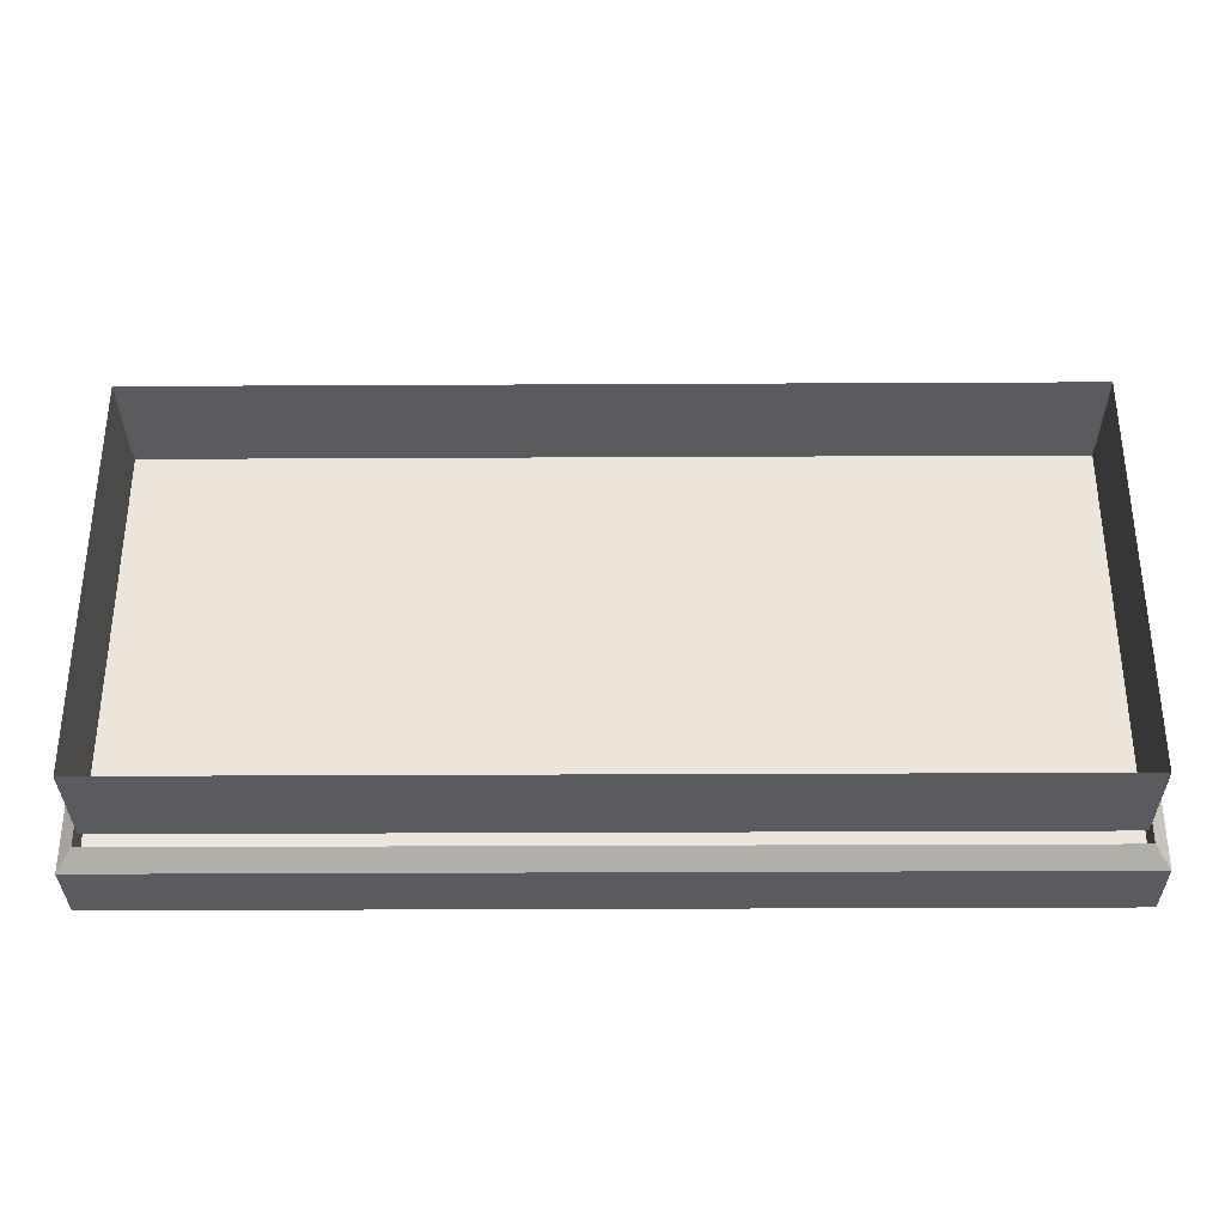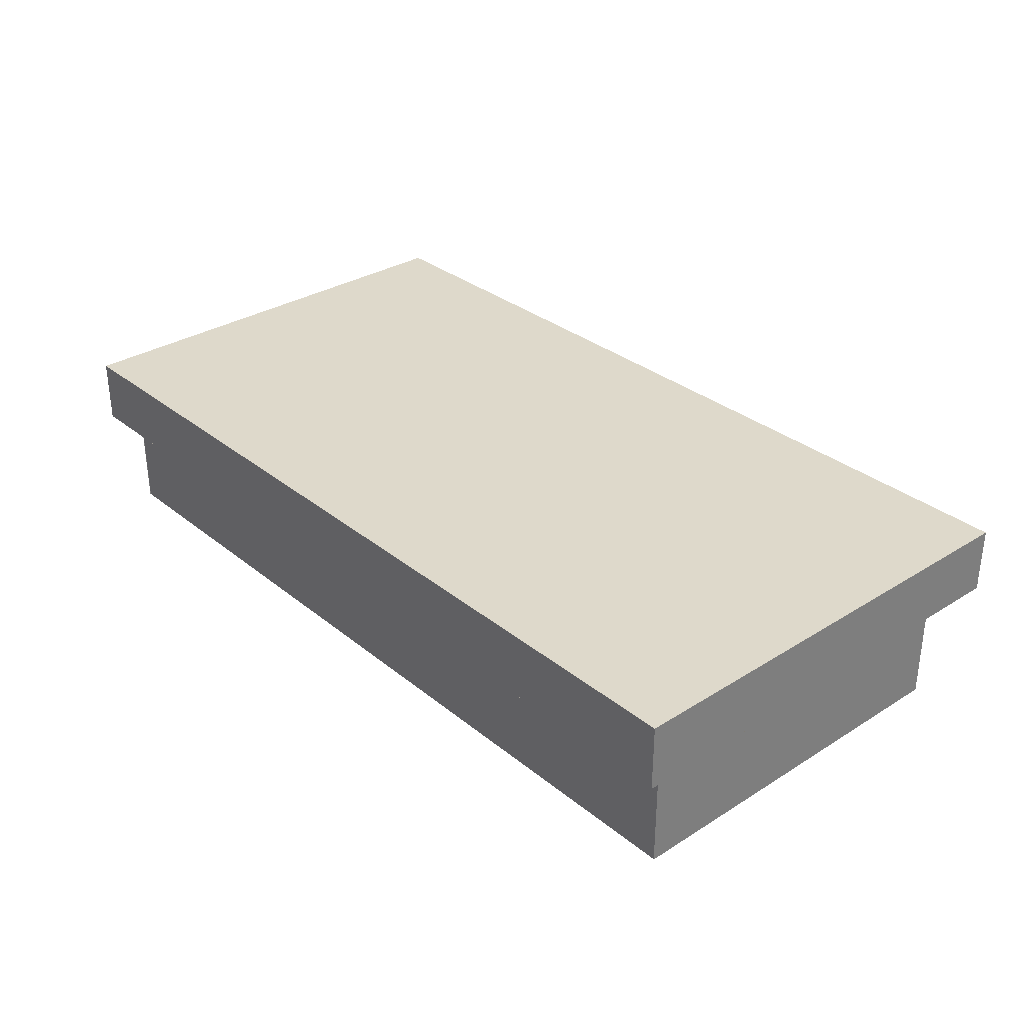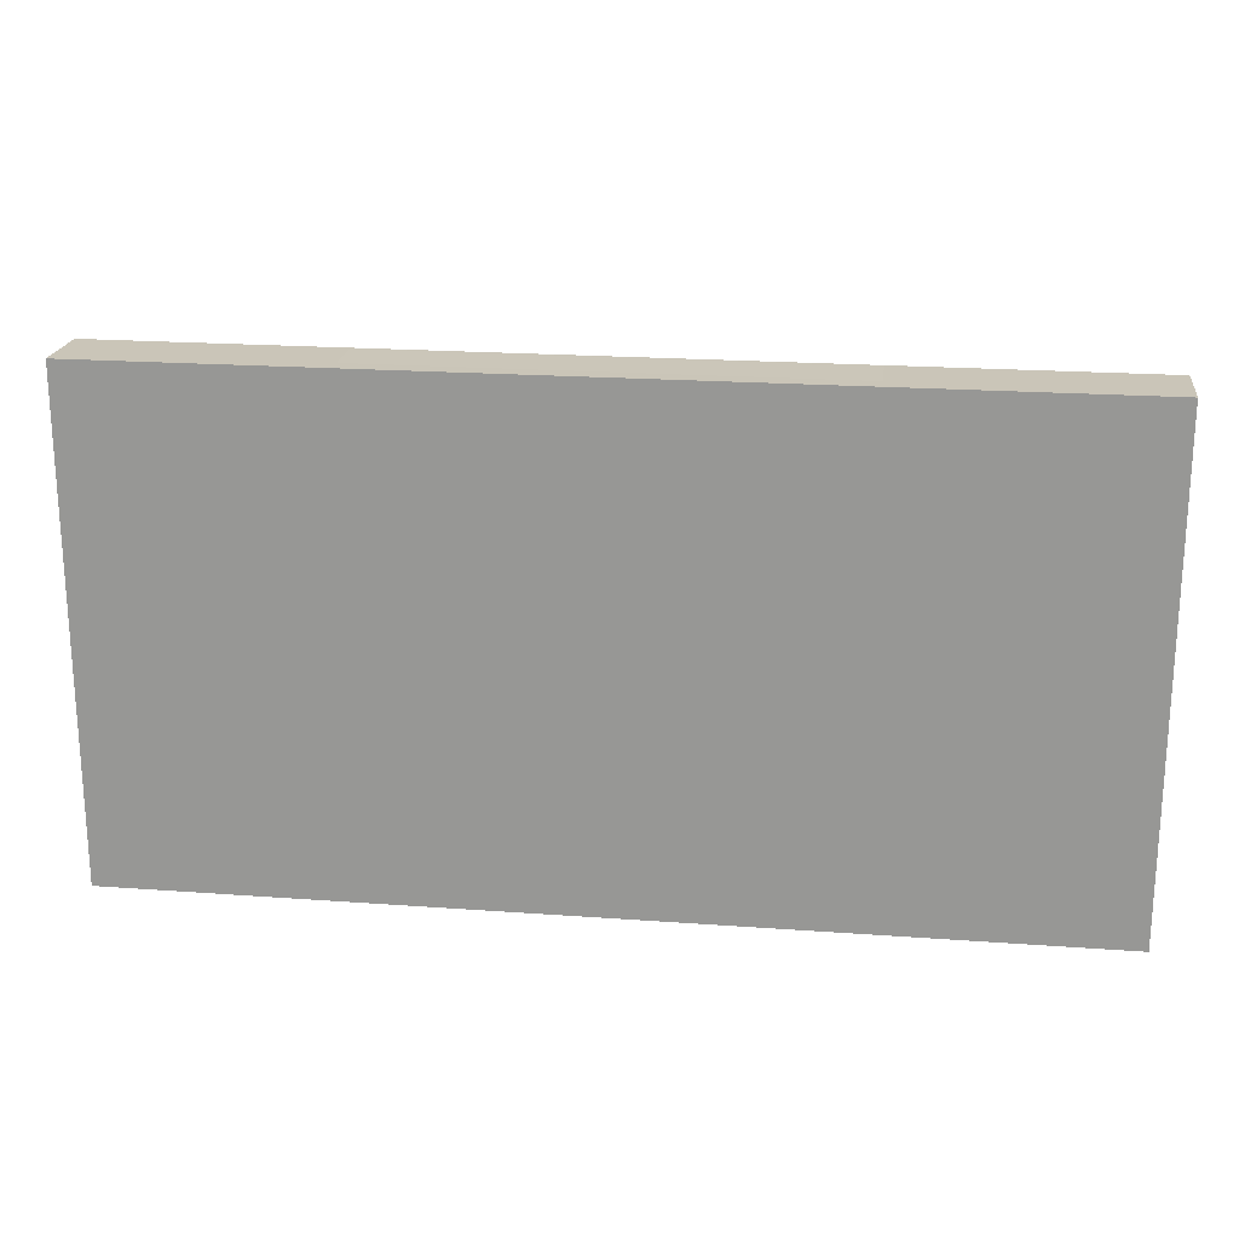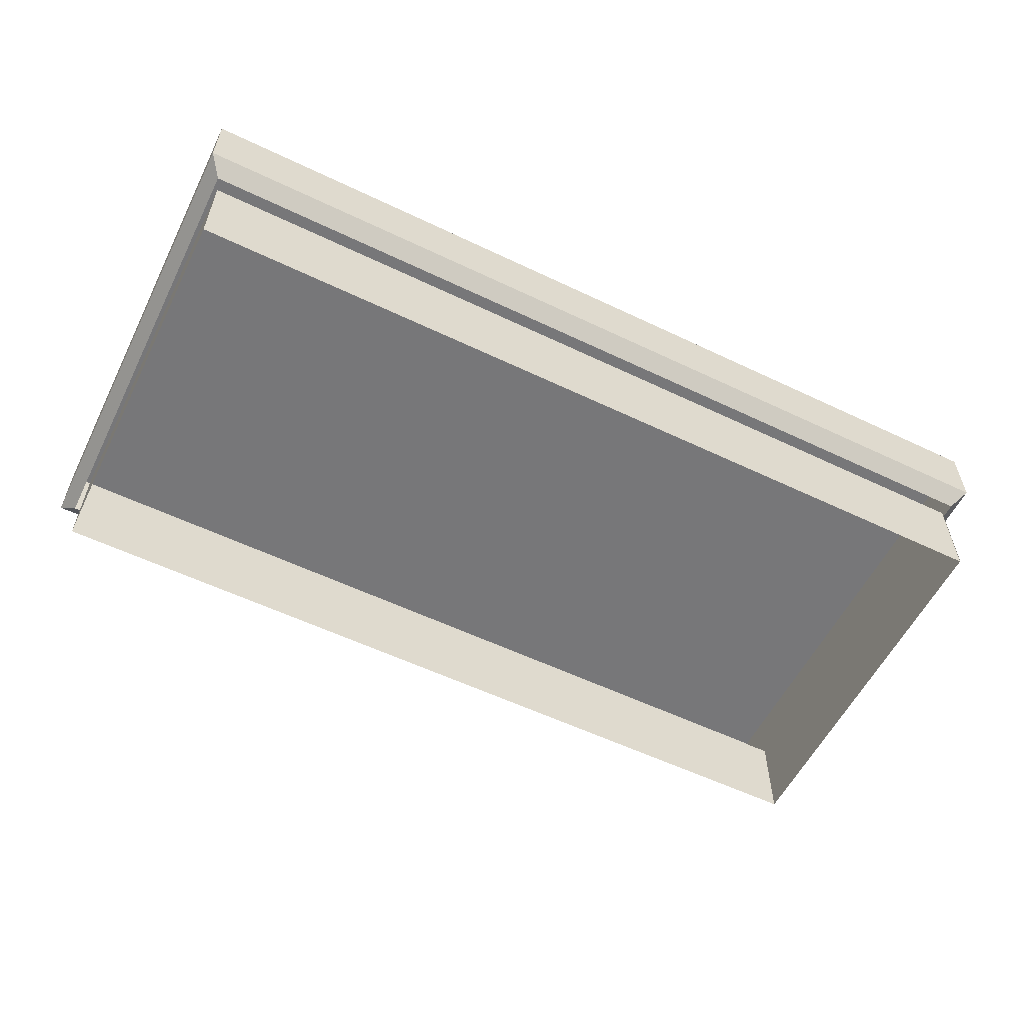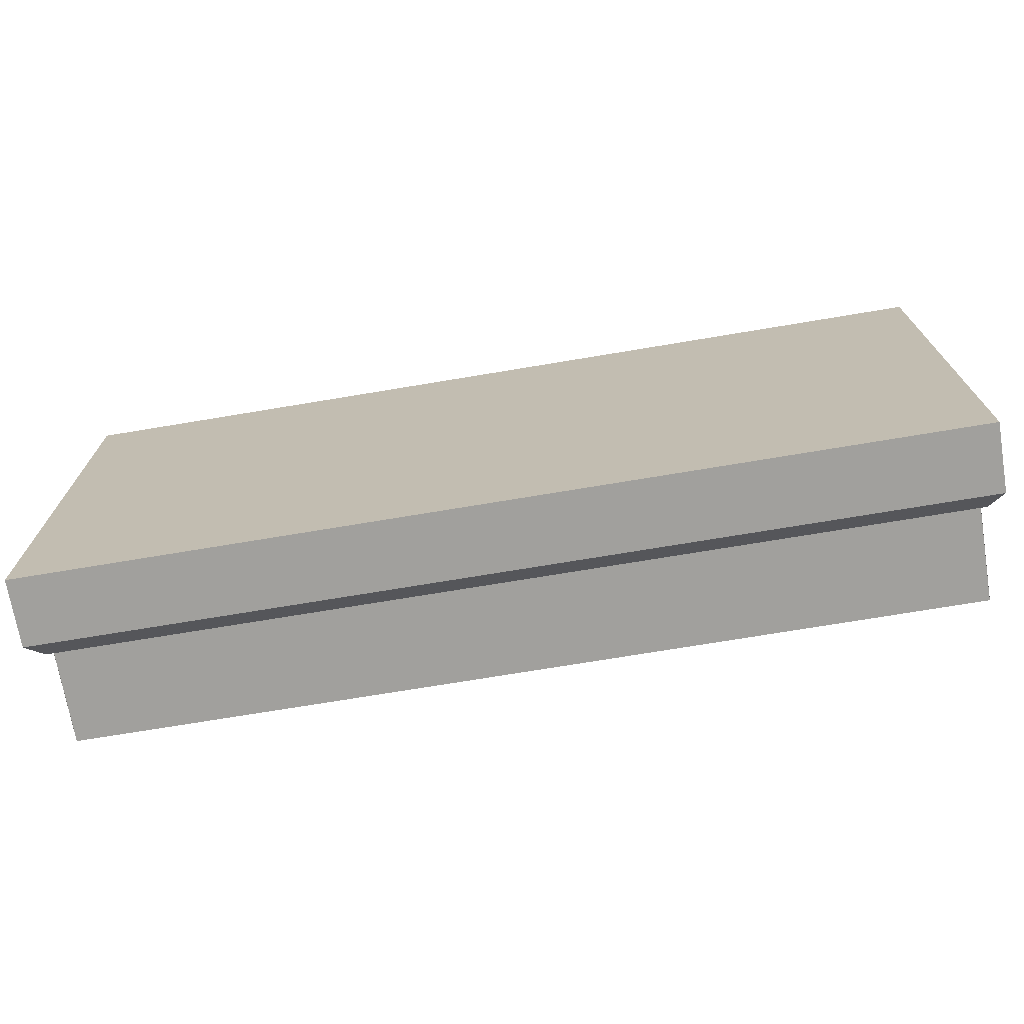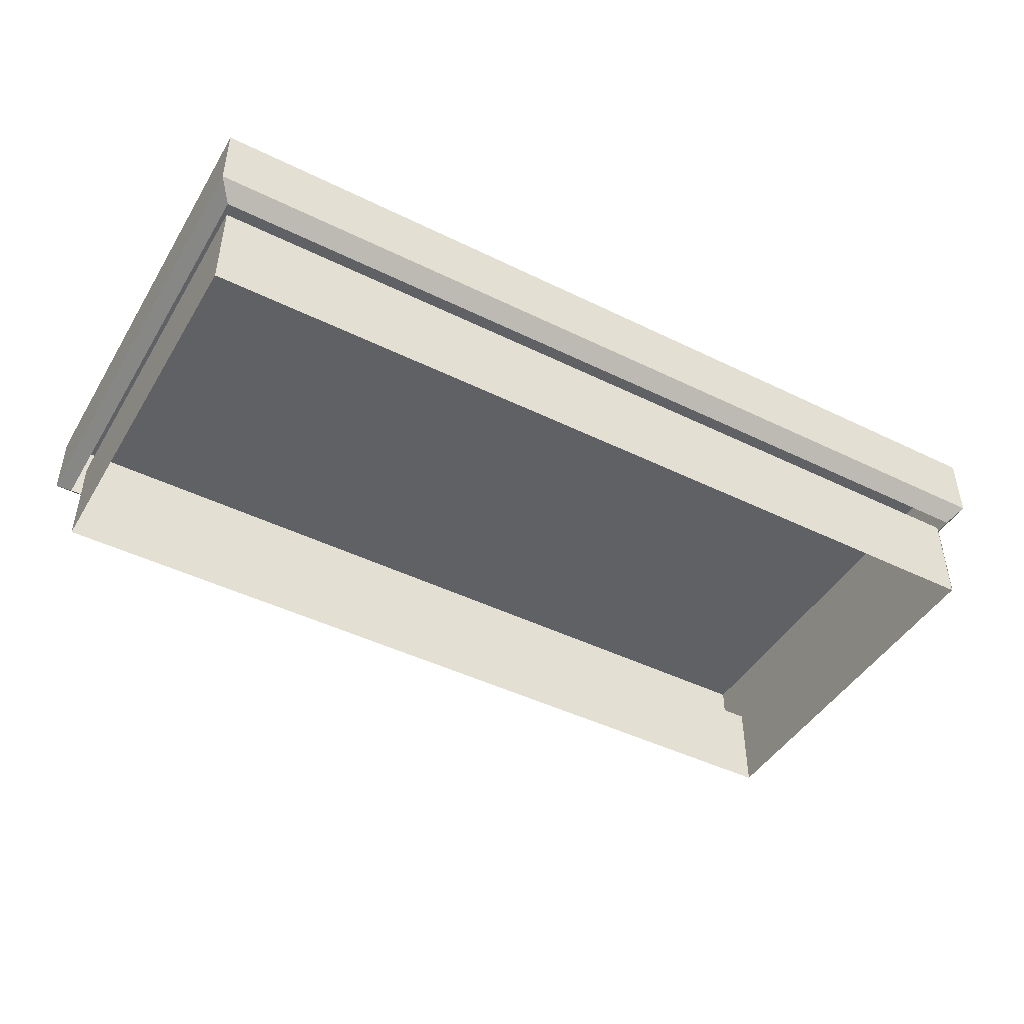
<metadata>
{"format":"obj","ext":"obj","renderer":"f3d","projection":"perspective","resolution":1024,"background":"white","views":[{"elev":-33.3,"azim":0.4,"up":"+Z"},{"elev":31.8,"azim":-131.5,"up":"+Y"},{"elev":20.5,"azim":-172.4,"up":"+Z"},{"elev":-57.2,"azim":153.6,"up":"+Y"},{"elev":-71.6,"azim":-170.5,"up":"+Z"},{"elev":-45.4,"azim":150.5,"up":"+Y"}]}
</metadata>
<code>
o Plane_Plane.006
v -7.358 2.988 12.66
v -13.31 0.05019 12.66
v -7.358 0.05019 12.66
v 0 2.988 12.66
v -1.418 0.05019 12.66
v 0 0.05019 12.66
v -1.418 2.988 12.66
v 7.358 2.988 12.66
v 13.31 0.05019 12.66
v 13.31 2.988 12.66
v 1.418 0.05019 12.66
v 1.418 2.988 12.66
v 7.358 0.05019 12.66
v 13.31 2.988 6.713
v 13.31 0.05019 6.713
v 13.31 2.988 0.7721
v 13.31 0.0502 0.7721
v 7.358 2.988 0.7856
v 13.31 0.05019 0.7856
v 7.358 0.05019 0.7856
v -2e-06 2.988 0.7856
v 1.418 0.0502 0.7856
v -2e-06 0.0502 0.7856
v 1.418 2.988 0.7856
v -7.358 2.988 0.7856
v -13.31 0.05019 0.7856
v -13.31 2.988 0.7856
v -1.418 0.0502 0.7856
v -1.418 2.988 0.7856
v -7.358 0.05019 0.7856
v -13.31 2.988 6.713
v -13.31 2.988 12.66
v -13.31 2.988 0.7721
v -13.31 0.05019 6.713
v -13.43 2.988 0.4182
v 13.86 3.481 -0.0702
v 13.43 2.988 0.4182
v 13.86 3.481 14.38
v -13.43 2.988 13.84
v 13.43 2.988 13.84
v -13.86 3.481 -0.0702
v -13.86 5.533 -0.0702
v 13.86 5.533 -0.0702
v -13.86 3.481 14.38
v 13.86 5.533 14.38
v -13.86 5.533 14.38
v 6.596 3.893 14.46
v -6.596 5.232 14.45
v -6.596 3.893 14.46
v 13.31 2.988 0.7856
v -13.31 0.0502 0.7721
v 6.596 5.232 14.45
v 6.596 3.893 14.44
v -6.596 5.232 14.43
v -6.596 3.893 14.44
v 6.596 5.232 14.43
f 1 2 3
f 4 5 6
f 7 3 5
f 8 9 10
f 4 11 12
f 12 13 8
f 14 9 15
f 16 15 17
f 18 19 20
f 21 22 23
f 24 20 22
f 25 26 27
f 21 28 29
f 29 30 25
f 31 2 32
f 33 34 31
f 35 36 37
f 38 39 40
f 36 40 37
f 39 41 35
f 36 42 43
f 44 45 46
f 42 44 46
f 43 46 45
f 47 48 49
f 38 43 45
f 1 32 2
f 4 7 5
f 7 1 3
f 8 13 9
f 4 6 11
f 12 11 13
f 14 10 9
f 16 14 15
f 18 50 19
f 21 24 22
f 24 18 20
f 25 30 26
f 21 23 28
f 29 28 30
f 31 34 2
f 33 51 34
f 35 41 36
f 38 44 39
f 36 38 40
f 39 44 41
f 36 41 42
f 44 38 45
f 42 41 44
f 43 42 46
f 47 52 48
f 38 36 43
f 53 55 54
f 53 54 56

</code>
